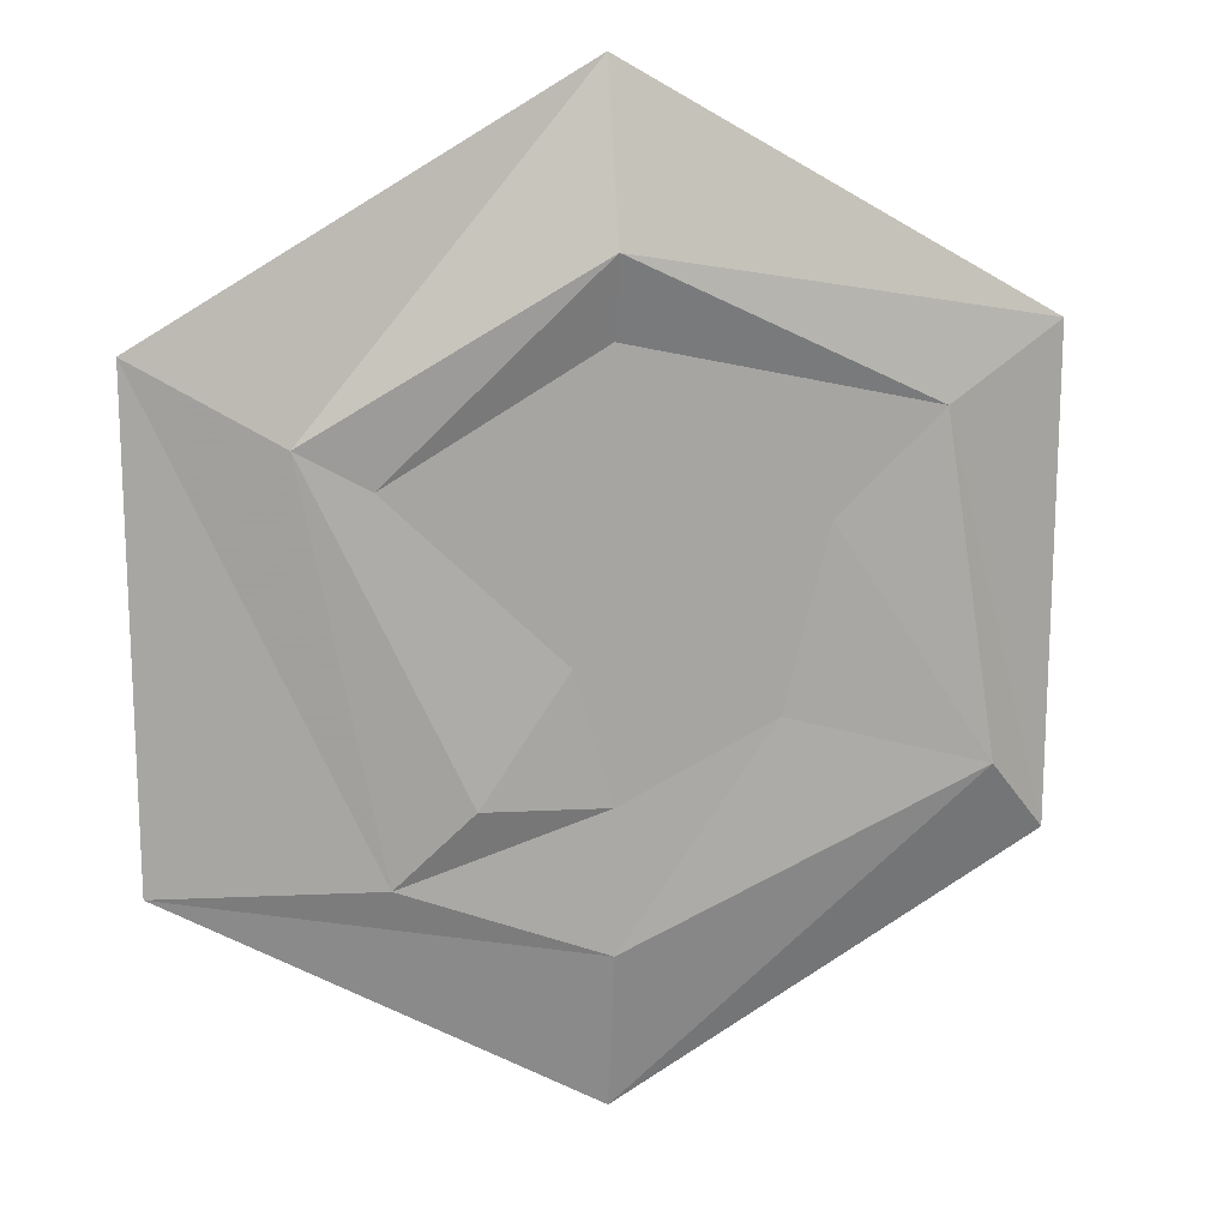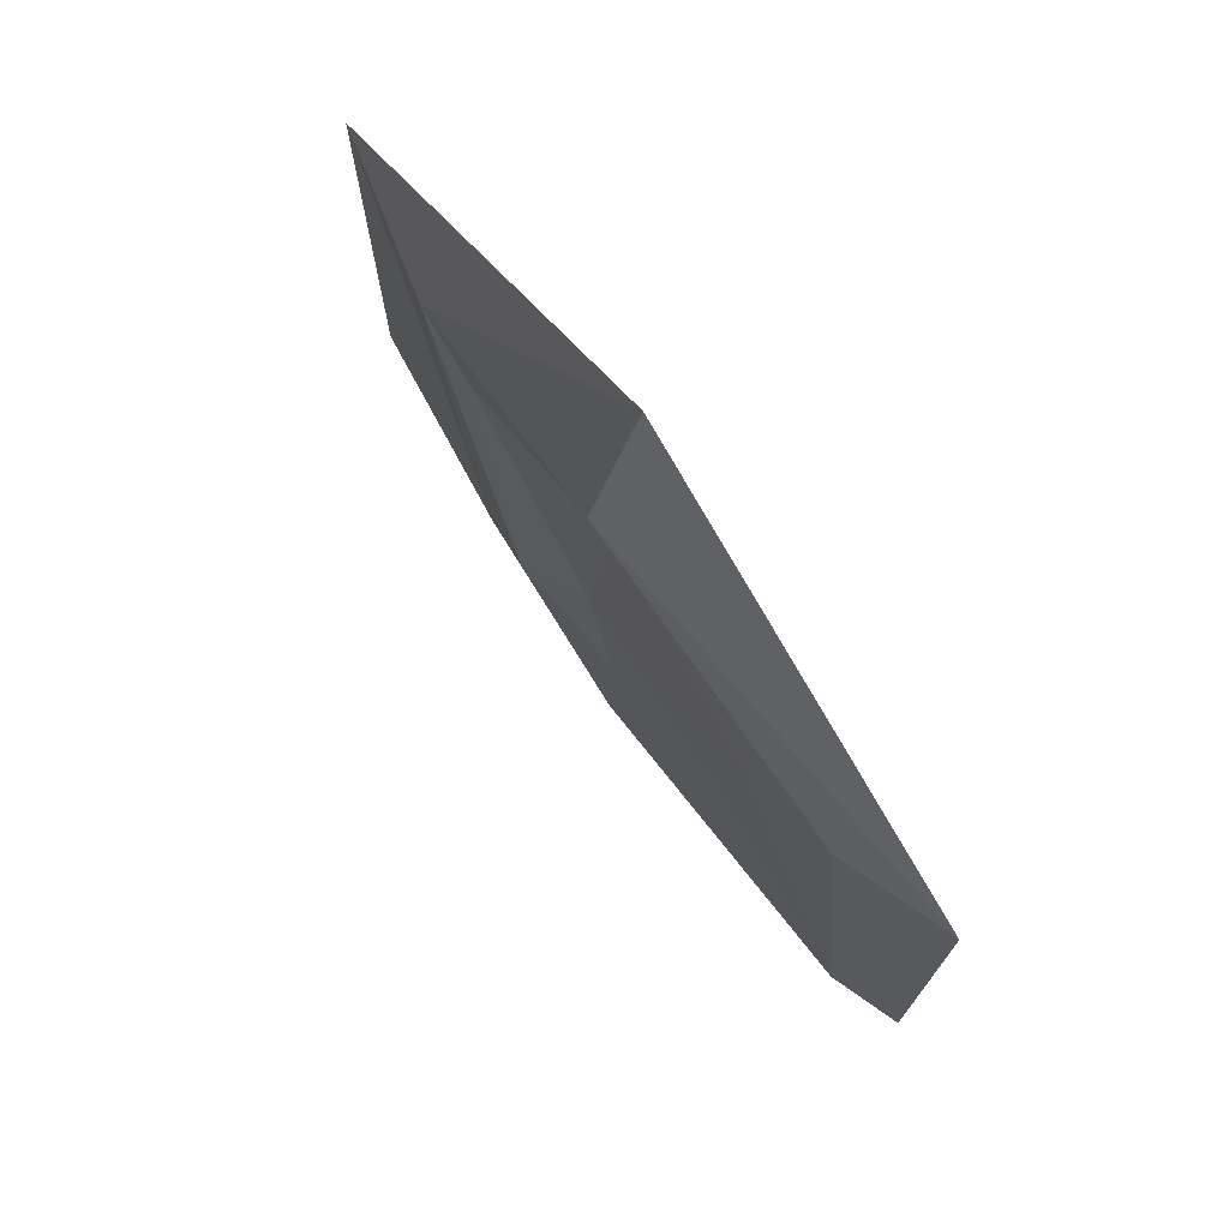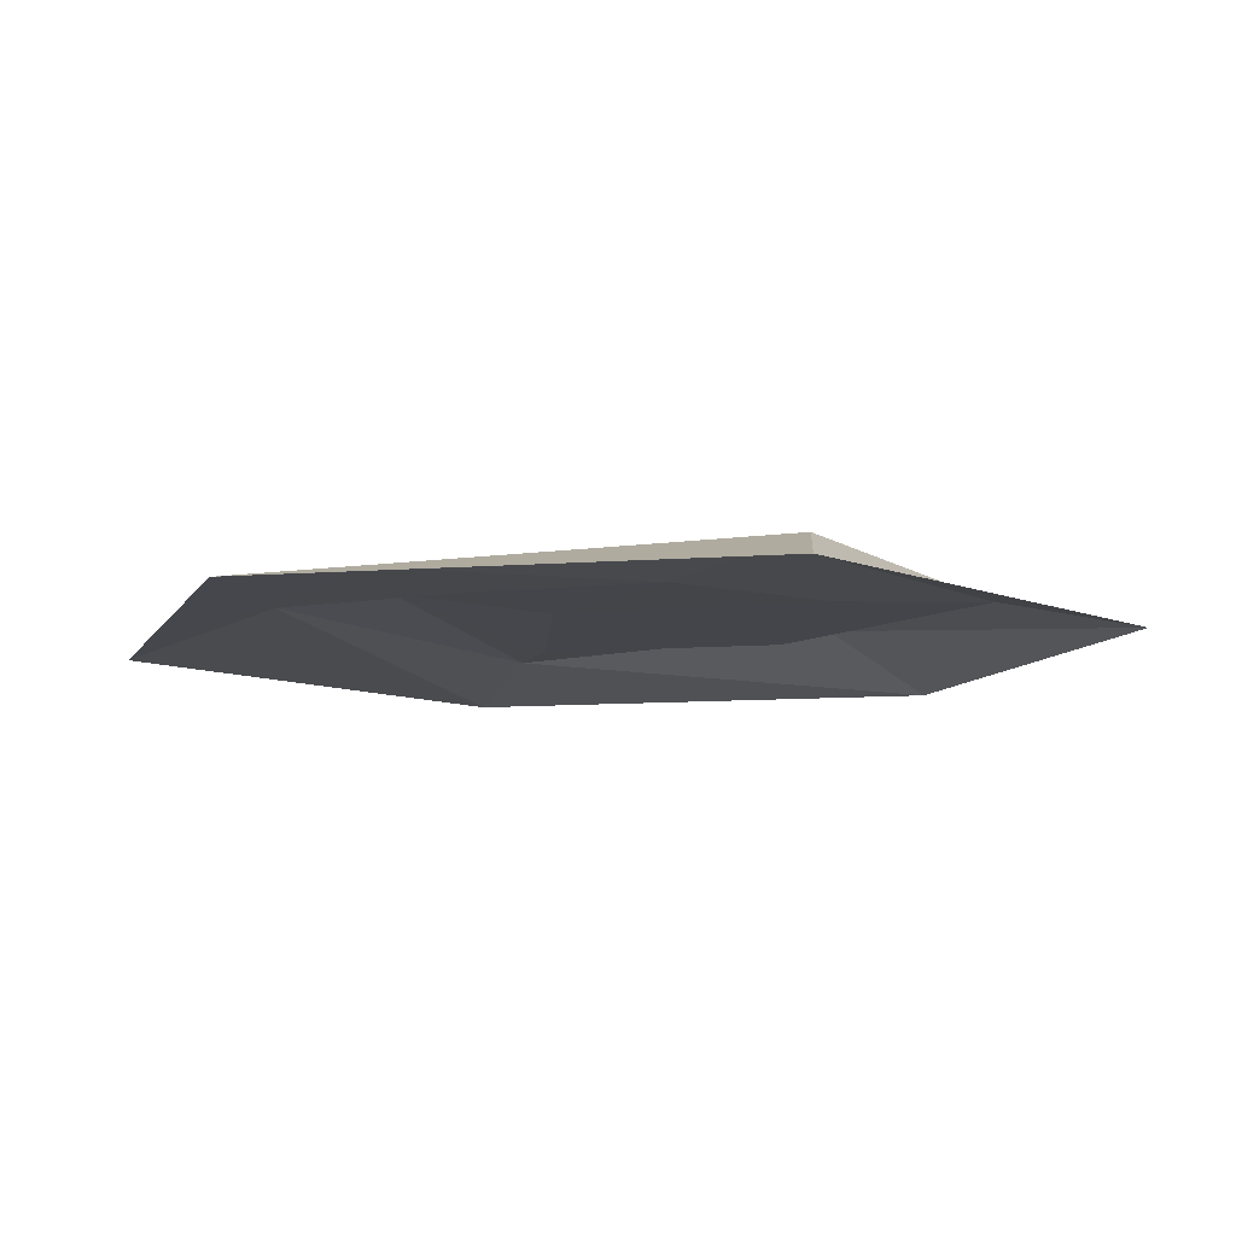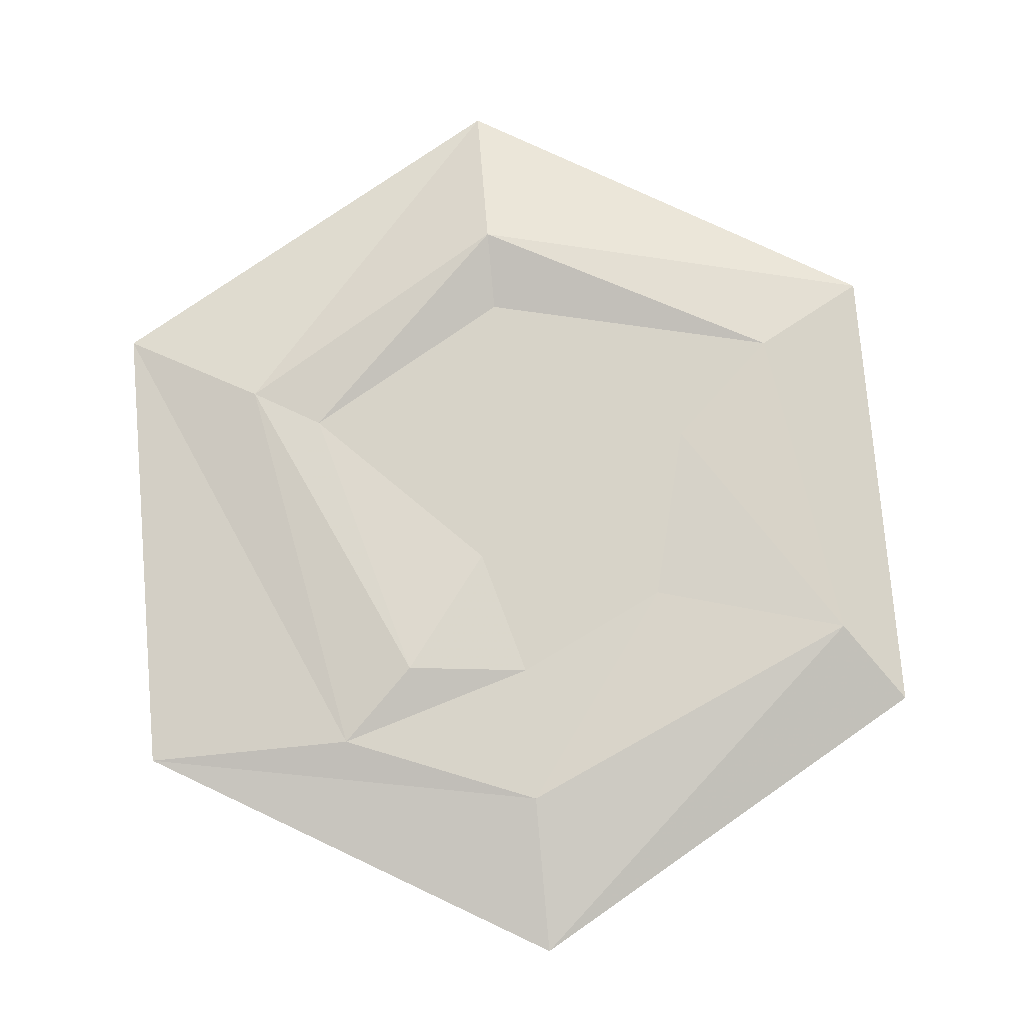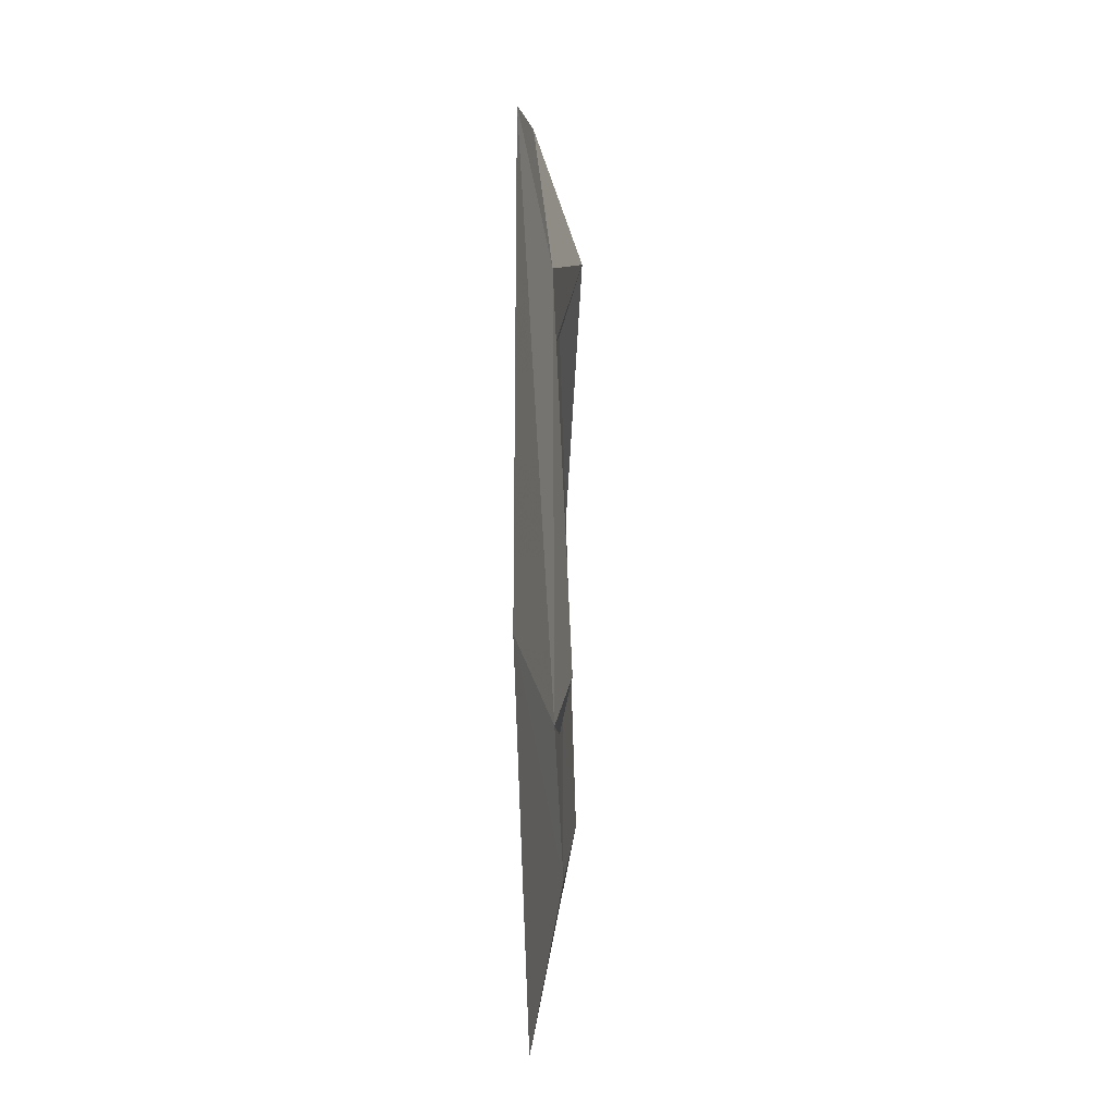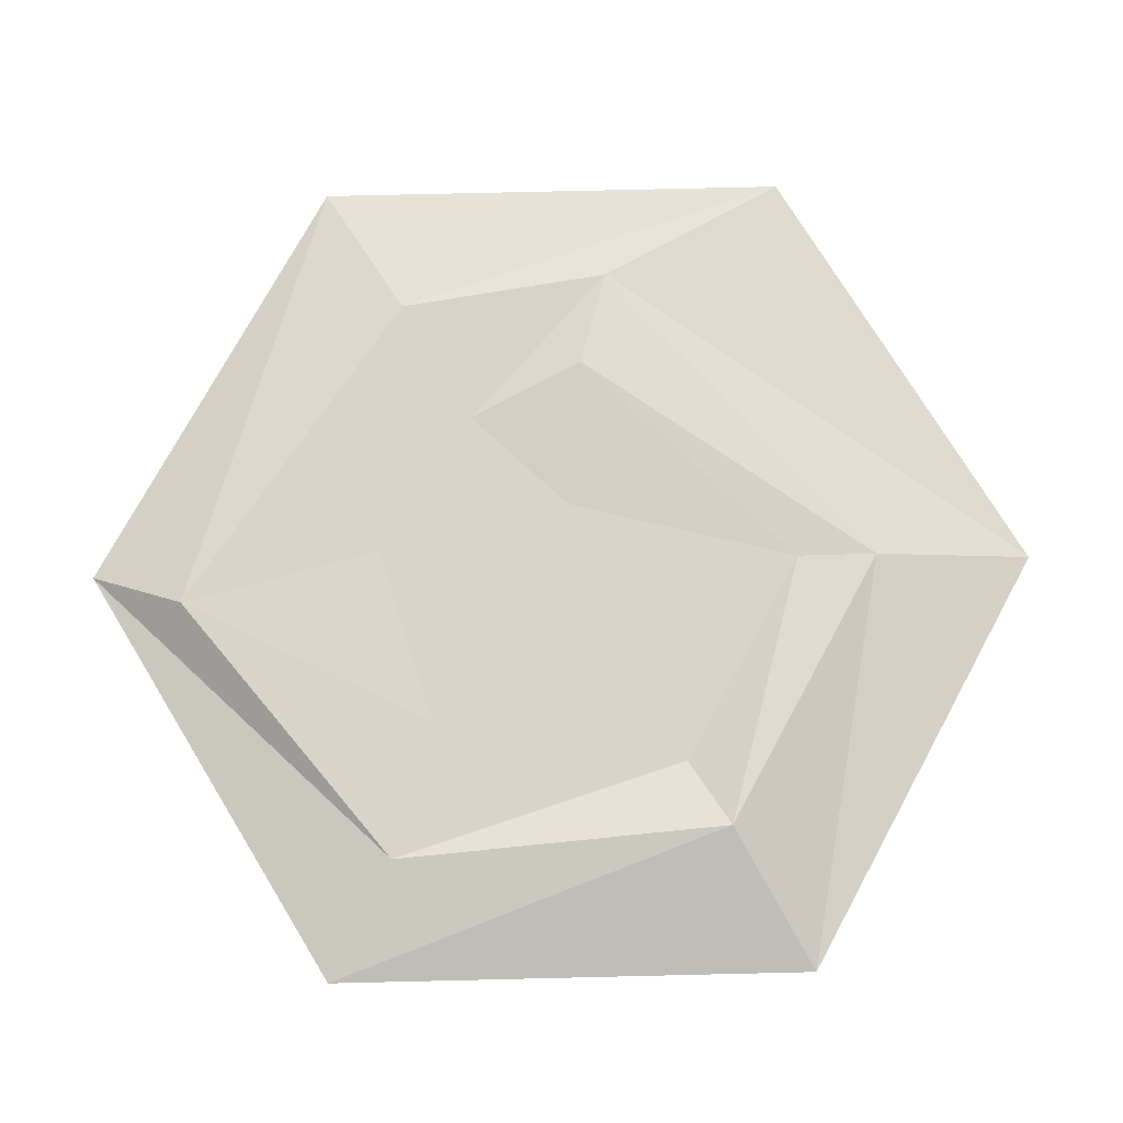
<metadata>
{"format":"obj","ext":"obj","renderer":"f3d","projection":"perspective","resolution":1024,"background":"white","views":[{"elev":16.2,"azim":167.2,"up":"+Z"},{"elev":74.3,"azim":-125.5,"up":"+Z"},{"elev":-9.2,"azim":-137.9,"up":"+Y"},{"elev":76.5,"azim":175.2,"up":"+Y"},{"elev":-23.0,"azim":91.3,"up":"+Z"},{"elev":75.2,"azim":-31.4,"up":"+Y"}]}
</metadata>
<code>
v -8.637 -0.04347 -5
v -8.637 -0.04347 5
v -0 -0.04347 10
v 8.637 -0.04347 5
v 8.637 -0.04347 -5
v 0 -0.04347 -10
v 0.7774 0.513 -0.9888
v -0 0.5132 -3.727
v 2.614 0.811 -3.5
v 4.319 0.5163 2.5
v -3.174 0.5131 -2.179
v -4.087 0.5231 1.536
v -0 0.5163 5
v 5.767 0.5161 3.328
v 4.178 0.5159 -5.013
v 0.01904 0.5886 -6.655
v -7.3 0.7156 -3.345
v -6.254 0.5236 3.573
v 0.01904 0.9908 6.655
f 9 8 7
f 10 9 7
f 11 12 7
f 12 13 7
f 13 10 7
f 8 11 7
f 14 15 9 10
f 15 16 8 9
f 16 17 11 8
f 17 18 12 11
f 18 19 13 12
f 19 14 10 13
f 15 14 4 5
f 16 15 5 6
f 17 16 6 1
f 18 17 1 2
f 19 18 2 3
f 14 19 3 4

</code>
